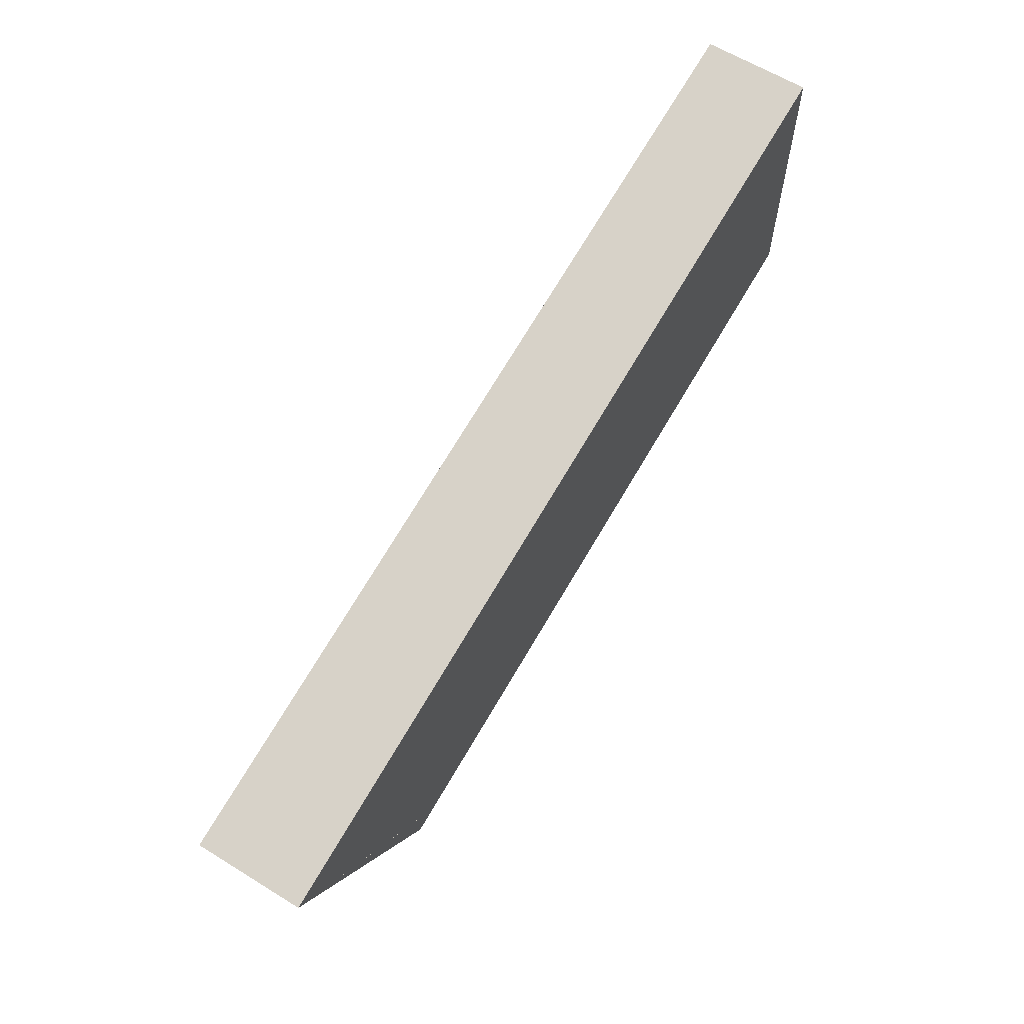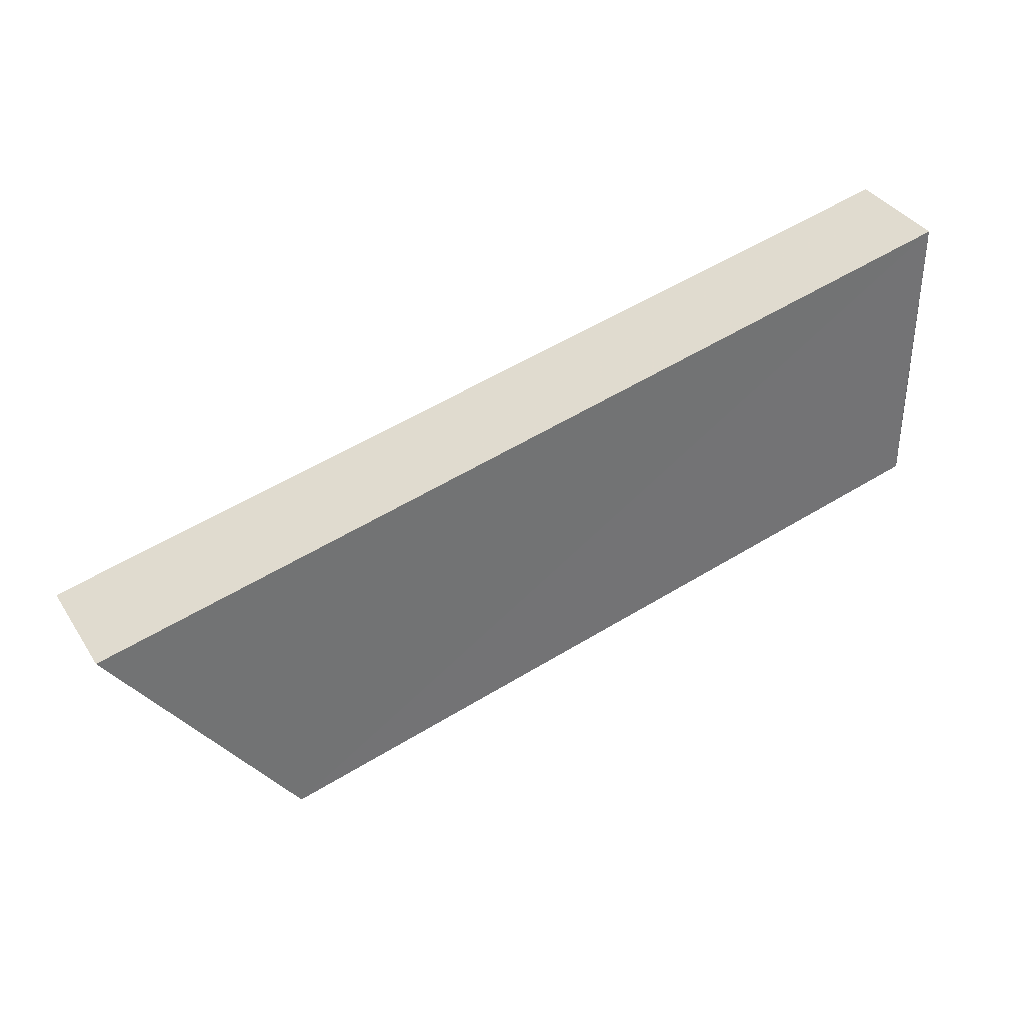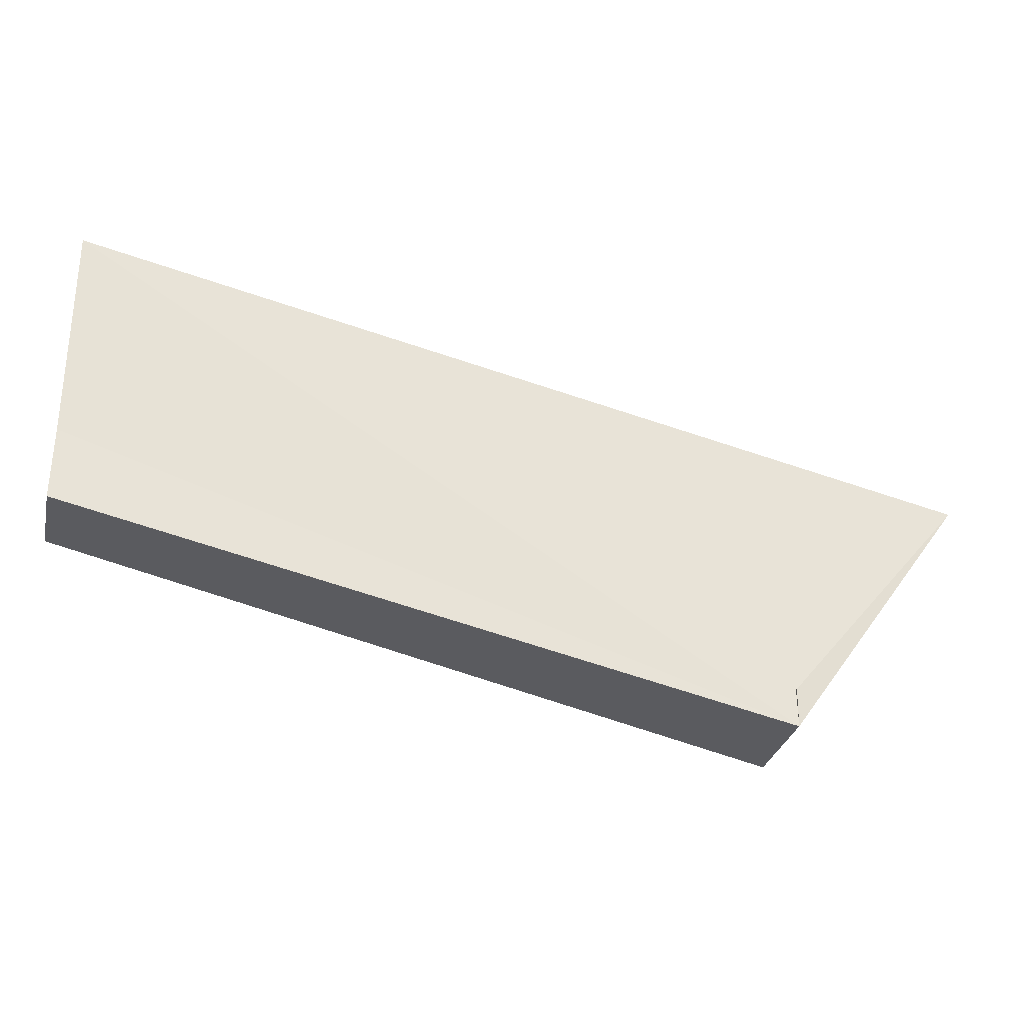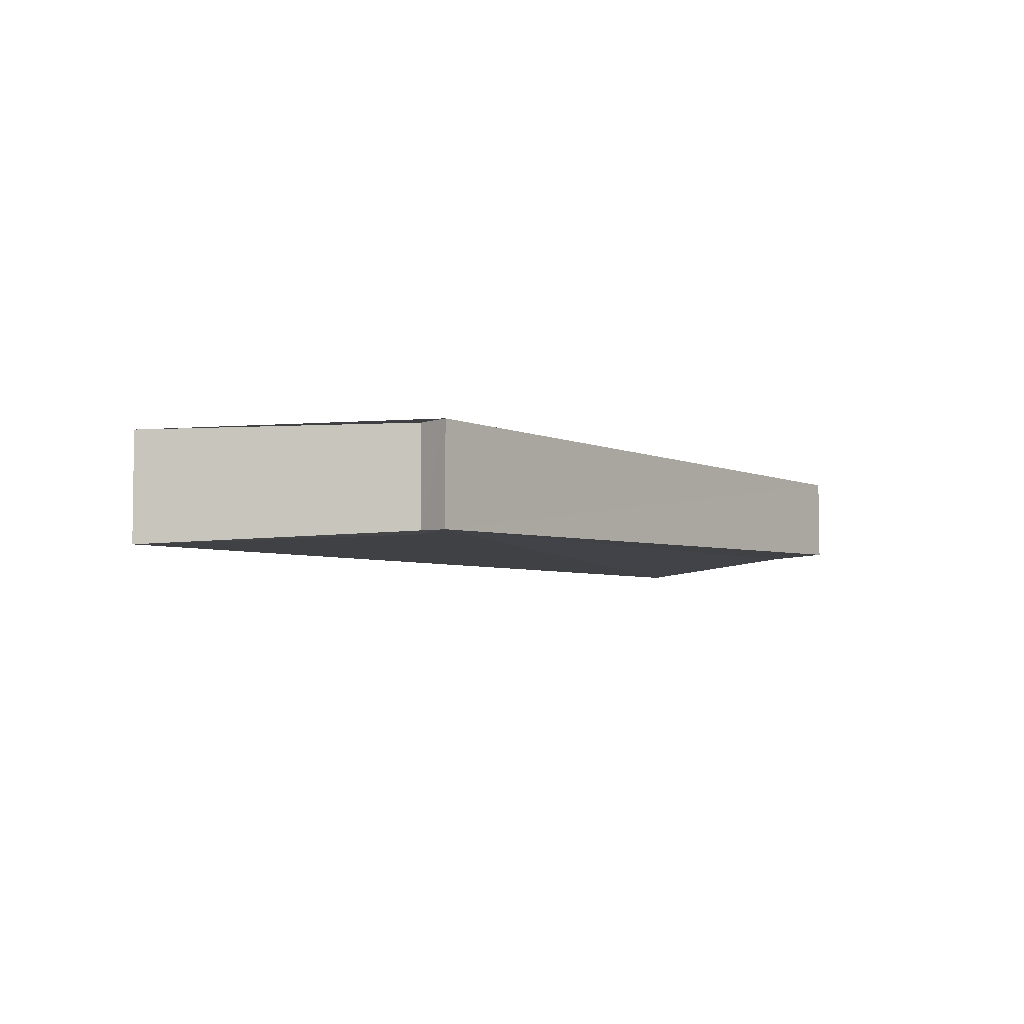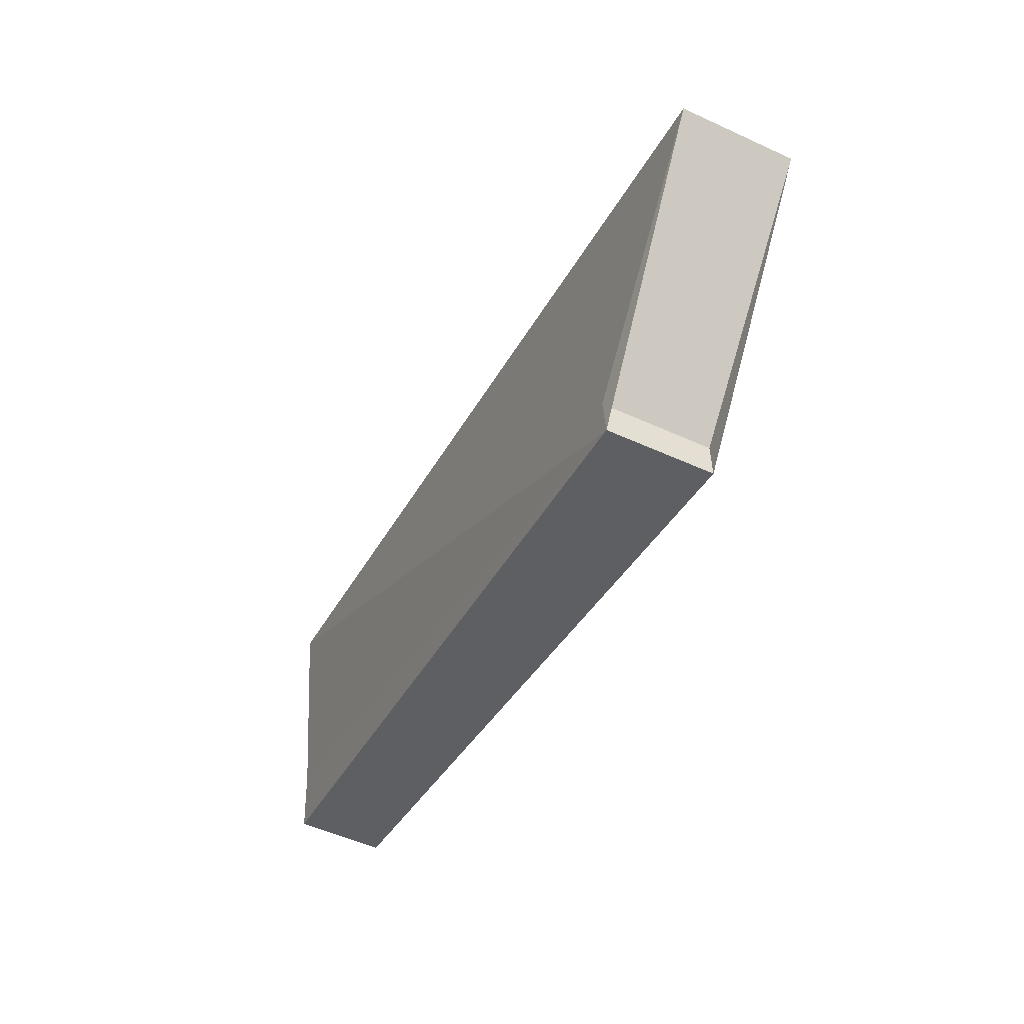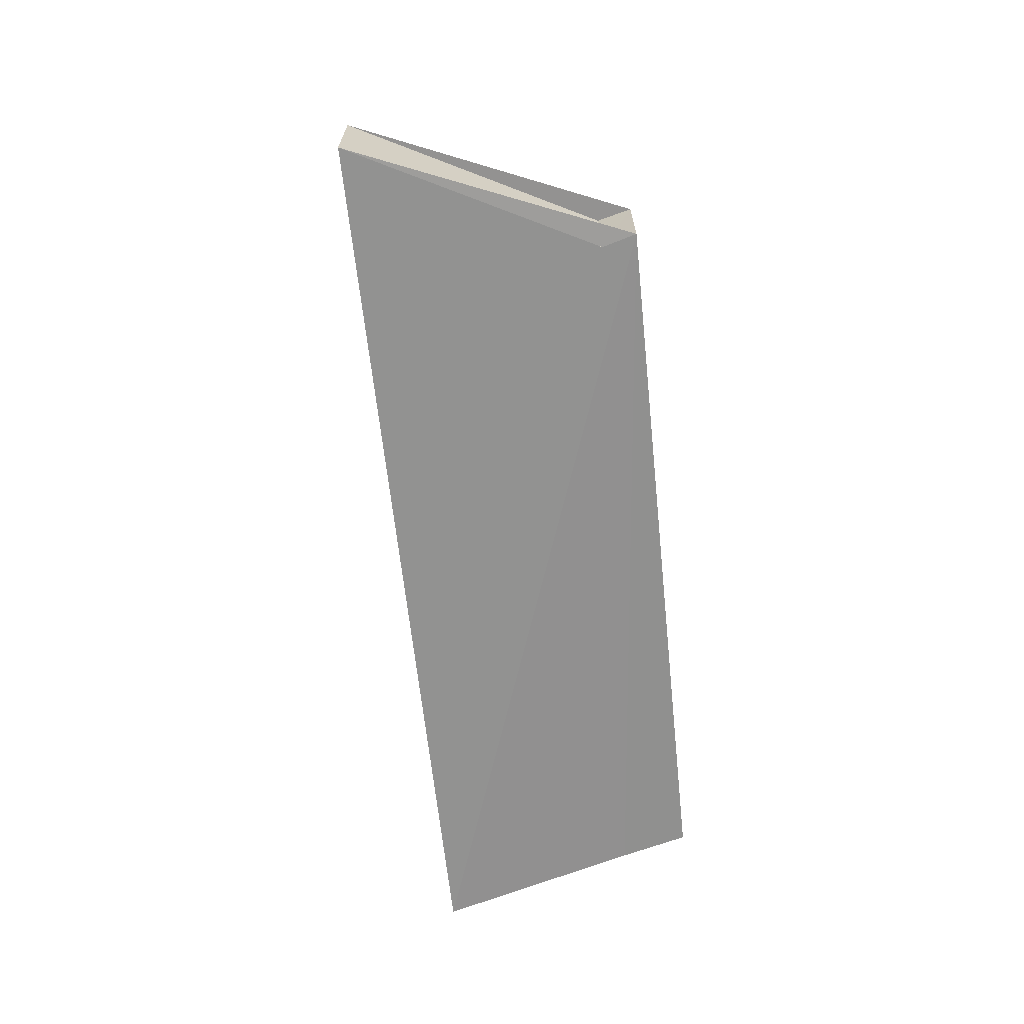
<metadata>
{"format":"obj","ext":"obj","renderer":"f3d","projection":"perspective","resolution":1024,"background":"white","views":[{"elev":63.3,"azim":-58.0,"up":"+Y"},{"elev":36.1,"azim":-29.1,"up":"+Y"},{"elev":-30.9,"azim":166.6,"up":"+Y"},{"elev":-5.1,"azim":-40.3,"up":"+Z"},{"elev":-51.8,"azim":-116.5,"up":"+Y"},{"elev":-66.3,"azim":-71.4,"up":"+Z"}]}
</metadata>
<code>
v -100265 -8.868e+04 6.828
v -100265 -8.868e+04 6.842
v -100266 -8.868e+04 6.795
v -100265 -8.868e+04 6.828
v -100265 -8.868e+04 6.842
v -100265 -8.868e+04 6.828
v -100265 -8.868e+04 7.408
v -100265 -8.868e+04 6.842
v -100265 -8.868e+04 7.408
v -100265 -8.868e+04 6.828
v -100265 -8.868e+04 7.408
v -100265 -8.868e+04 7.408
v -100265 -8.868e+04 6.828
v -100266 -8.868e+04 6.795
v -100265 -8.868e+04 7.408
v -100265 -8.868e+04 6.828
v -100265 -8.868e+04 7.408
v -100266 -8.868e+04 6.795
v -100266 -8.868e+04 7.408
v -100265 -8.868e+04 7.408
v -100266 -8.868e+04 6.795
v -100261 -8.868e+04 6.829
v -100266 -8.868e+04 7.408
v -100266 -8.868e+04 6.795
v -100266 -8.868e+04 7.408
v -100261 -8.868e+04 6.829
v -100261 -8.868e+04 7.408
v -100266 -8.868e+04 7.408
v -100265 -8.868e+04 7.408
v -100266 -8.868e+04 7.408
v -100261 -8.868e+04 7.408
v -100265 -8.868e+04 7.408
v -100266 -8.868e+04 7.408
v -100265 -8.868e+04 7.408
v -100265 -8.868e+04 7.408
v -100266 -8.868e+04 7.408
v -100265 -8.868e+04 7.408
v -100261 -8.868e+04 7.408
v -100261 -8.868e+04 7.408
v -100265 -8.868e+04 7.408
v -100261 -8.868e+04 7.408
v -100261 -8.868e+04 7.408
v -100261 -8.868e+04 7.408
v -100261 -8.868e+04 7.408
v -100261 -8.868e+04 6.913
v -100261 -8.868e+04 6.926
v -100261 -8.868e+04 7.408
v -100261 -8.868e+04 6.913
v -100261 -8.868e+04 6.913
v -100261 -8.868e+04 7.408
v -100261 -8.868e+04 7.408
v -100261 -8.868e+04 6.913
v -100261 -8.868e+04 6.926
v -100265 -8.868e+04 6.842
v -100261 -8.868e+04 7.408
v -100261 -8.868e+04 6.926
v -100261 -8.868e+04 7.408
v -100265 -8.868e+04 6.842
v -100265 -8.868e+04 7.408
v -100261 -8.868e+04 7.408
v -100261 -8.868e+04 6.829
v -100261 -8.868e+04 6.913
v -100261 -8.868e+04 7.408
v -100261 -8.868e+04 6.829
v -100261 -8.868e+04 6.829
v -100261 -8.868e+04 7.408
v -100261 -8.868e+04 7.408
v -100261 -8.868e+04 6.829
v -100261 -8.868e+04 6.926
v -100261 -8.868e+04 6.913
v -100265 -8.868e+04 6.842
v -100261 -8.868e+04 6.926
v -100265 -8.868e+04 6.842
v -100261 -8.868e+04 6.913
v -100261 -8.868e+04 6.829
v -100265 -8.868e+04 6.842
v -100265 -8.868e+04 6.842
v -100261 -8.868e+04 6.829
v -100266 -8.868e+04 6.795
v -100265 -8.868e+04 6.842
f 1 2 3 4
f 5 6 7 8
f 9 10 11 12
f 13 14 15 16
f 17 18 19 20
f 21 22 23 24
f 25 26 27 28
f 29 30 31 32
f 33 34 35 36
f 37 38 39 40
f 41 42 43 44
f 45 46 47 48
f 49 50 51 52
f 53 54 55 56
f 57 58 59 60
f 61 62 63 64
f 65 66 67 68
f 69 70 71 72
f 73 74 75 76
f 77 78 79 80

</code>
